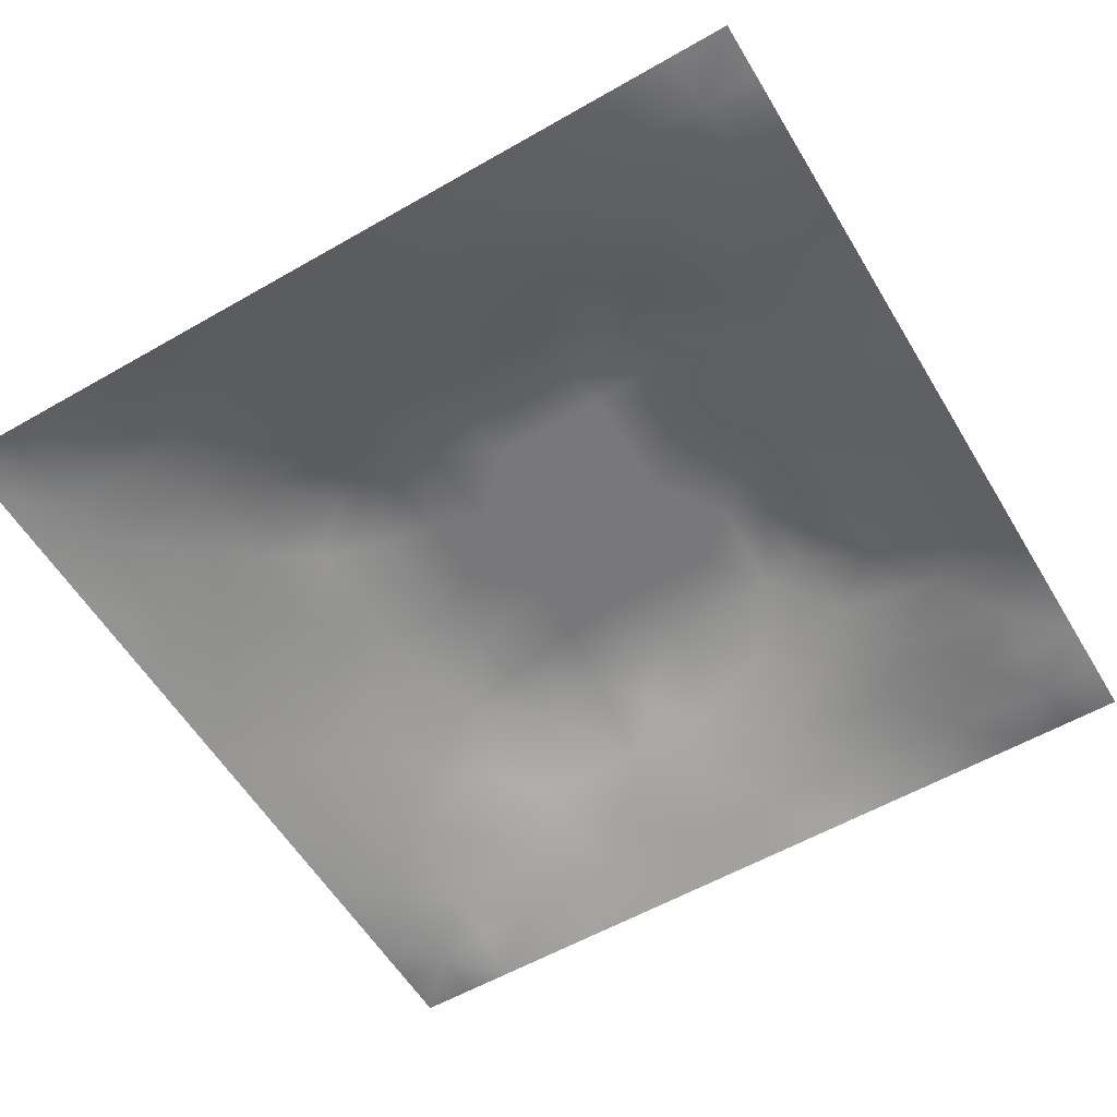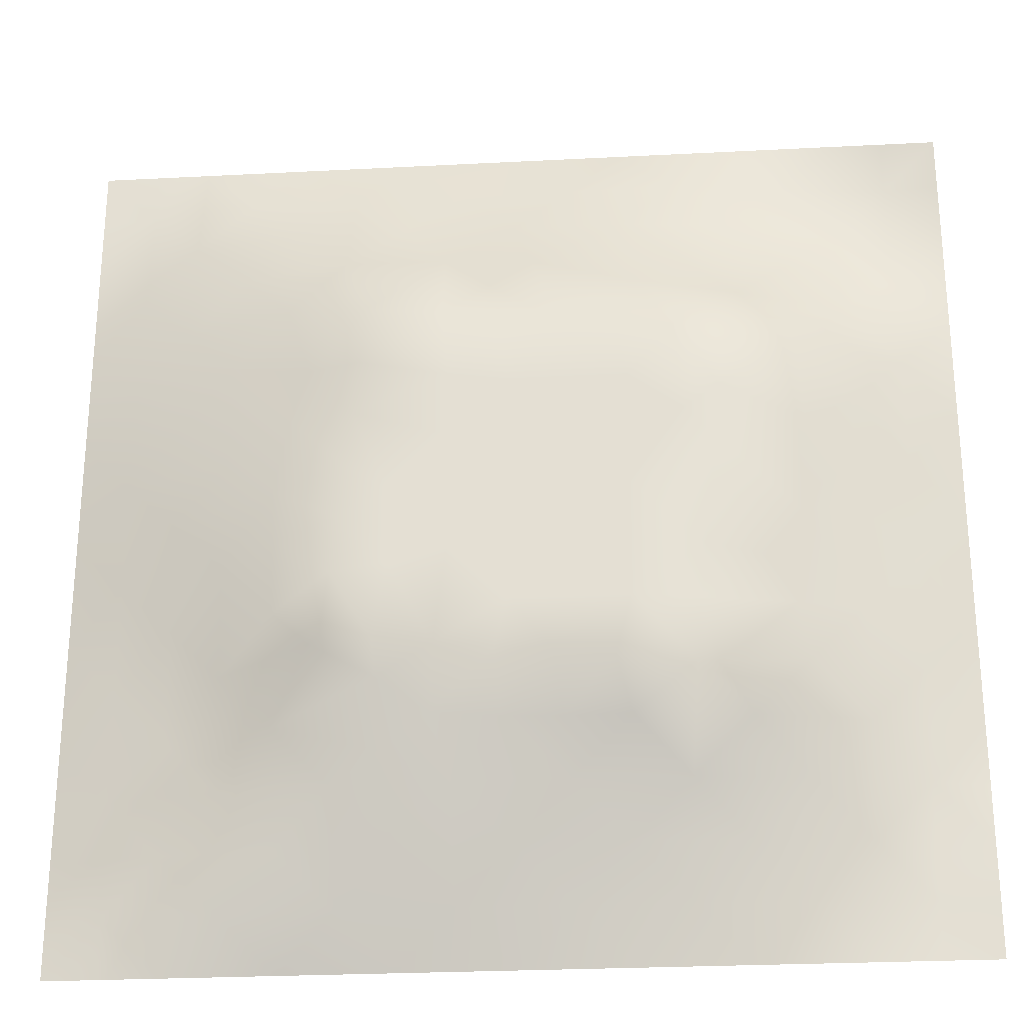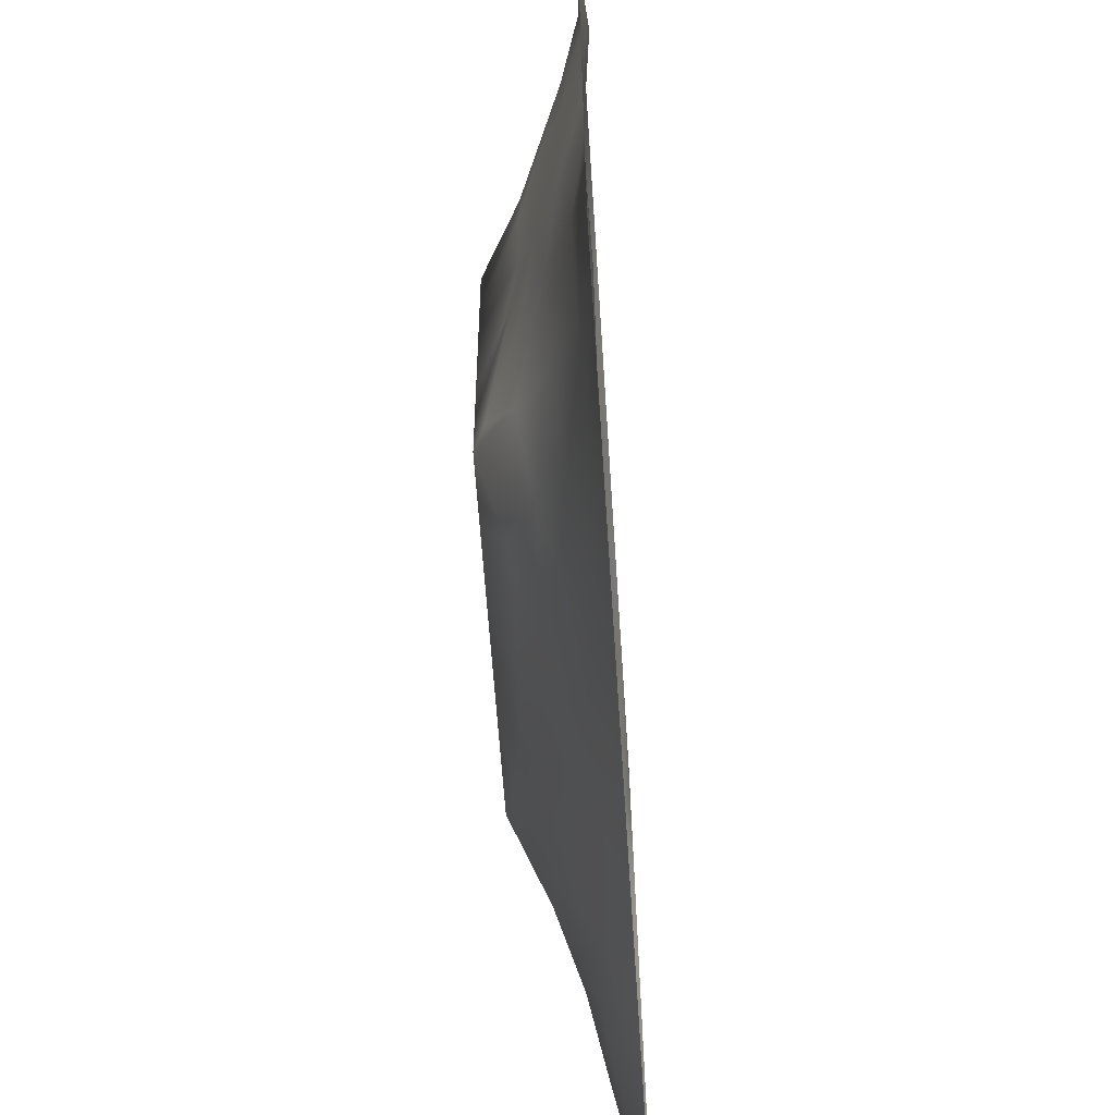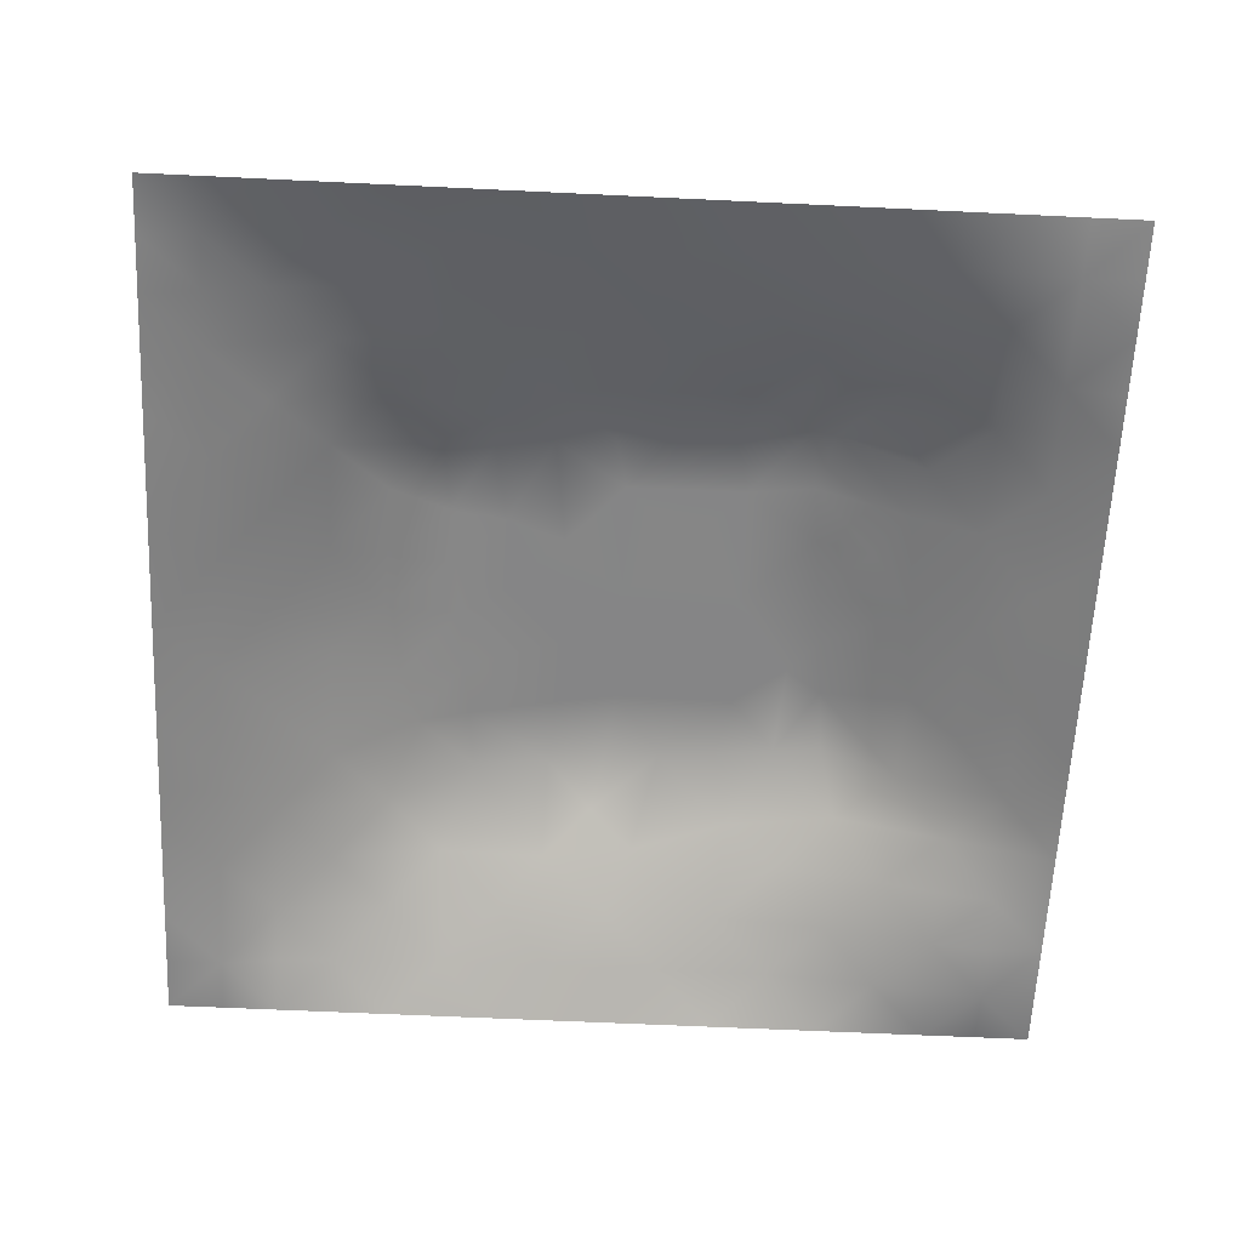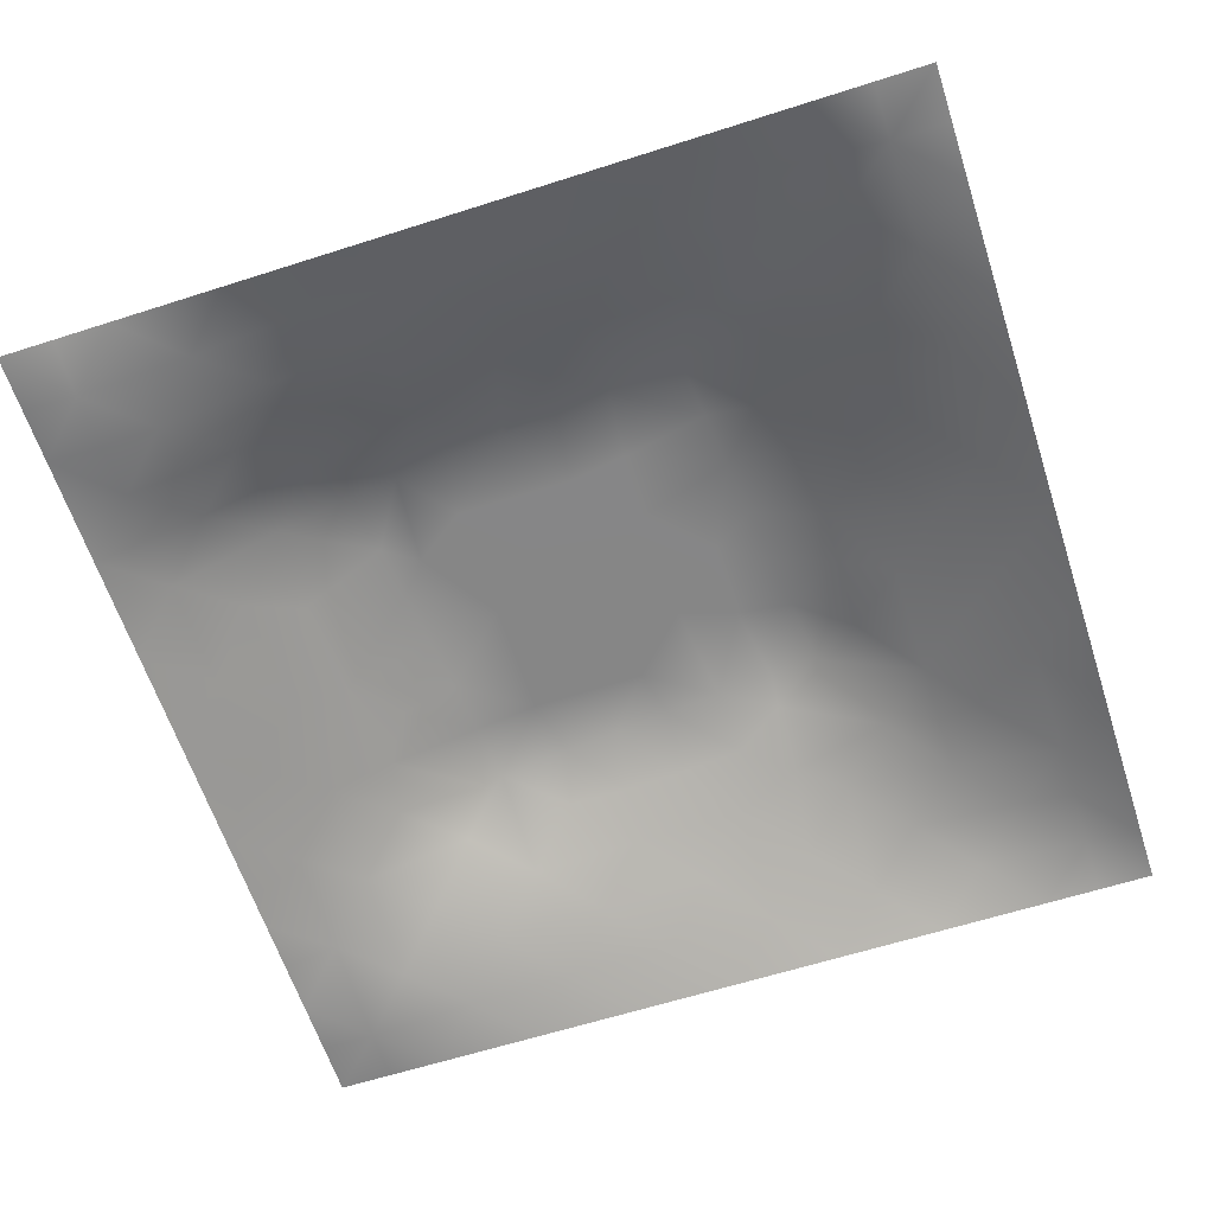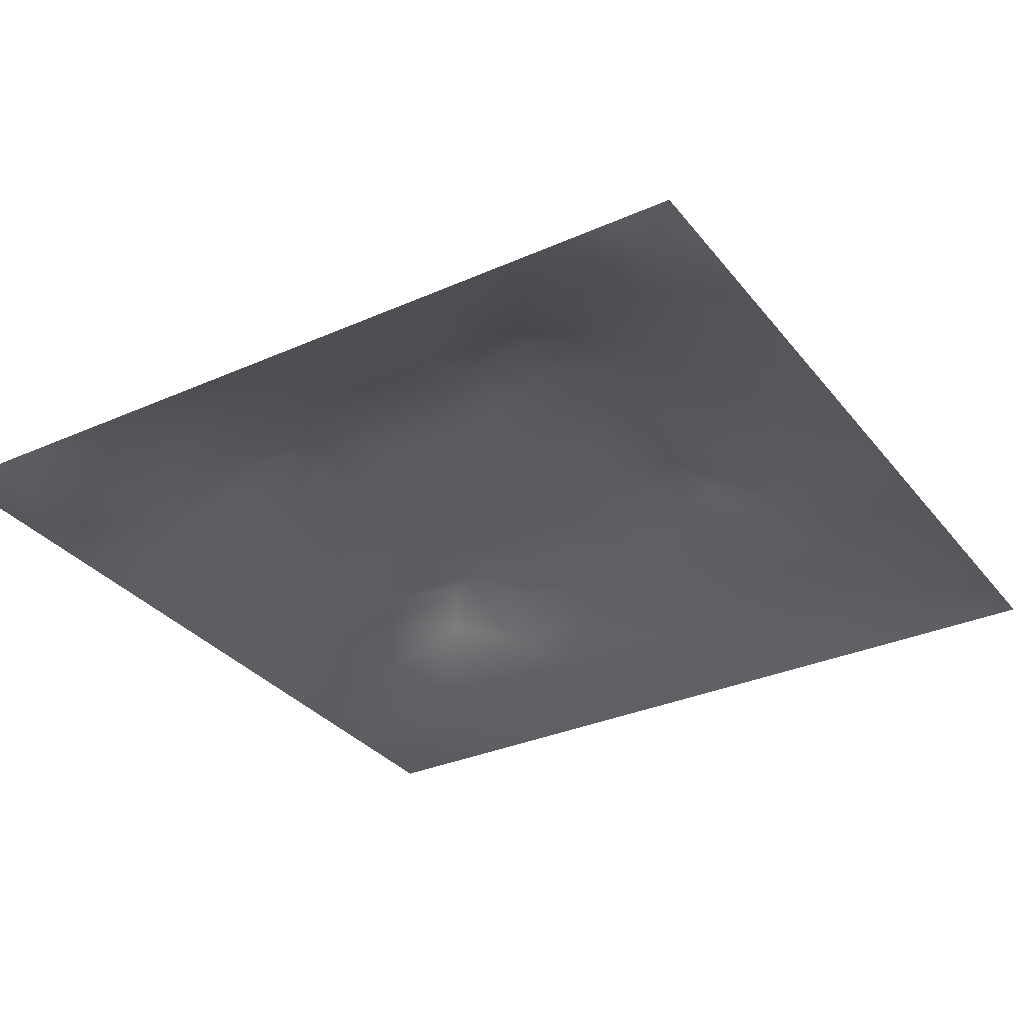
<metadata>
{"format":"obj","ext":"obj","renderer":"f3d","projection":"perspective","resolution":1024,"background":"white","views":[{"elev":-57.5,"azim":30.8,"up":"+Z"},{"elev":-26.3,"azim":4.7,"up":"+Y"},{"elev":-66.8,"azim":93.8,"up":"+Y"},{"elev":-61.9,"azim":-2.8,"up":"+Z"},{"elev":-62.2,"azim":-162.0,"up":"+Z"},{"elev":-32.3,"azim":-148.2,"up":"+Z"}]}
</metadata>
<code>
v -0 0 -0
v 1 0 -0
v -0 1 0
v 1 1 0
v 0.5008 0.5003 0.1197
v -0 0.5 0
v 0.5 1 0
v 1 0.5 0
v 0.5 -0 0
v 0.2457 0.7554 0.07746
v 0.7568 0.7555 0.07793
v 0.2451 0.2446 0.07725
v 0.7554 0.2449 0.07737
v 0.75 0 0
v 0.25 0 0
v 1 0.75 0
v 1 0.25 0
v 0.25 1 0
v 0.75 1 0
v 0 0.25 0
v 0 0.75 -0
v 0.3627 0.214 0.08366
v 0.6328 0.776 0.08514
v 1 0.9375 0
v 0.684 0.6943 0.1199
v 0.8792 0.3741 0.05063
v 0.6257 0.1241 0.04085
v 0.6312 0.369 0.12
v 0.8751 0.1255 0.01407
v 0.374 0.1207 0.04963
v 0.1228 0.1222 0.03098
v 0.4923 0.2449 0.09403
v 0.8795 0.6267 0.05103
v 0.6319 0.6313 0.1199
v 0.8741 0.8736 0.004504
v 0.374 0.8774 0.04662
v 0.2562 0.603 0.09802
v 0.1231 0.8771 0.02681
v 0.1222 0.626 0.04635
v 0.6258 0.8766 0.04307
v 0.1238 0.3741 0.04192
v 0.2483 0.1208 0.04318
v 0.878 0.7515 0.03655
v 0.879 0.2486 0.0423
v 0.2483 0.879 0.0435
v 0.7505 0.8755 0.02988
v 0.1238 0.2484 0.03528
v 0.1234 0.7514 0.0368
v 0.7314 0.6156 0.1199
v 0.1241 0.9389 0.0141
v 0.5531 0.7075 0.1199
v 0.8778 0.5004 0.04914
v 0.4261 0.7203 0.1199
v 0.242 0.4539 0.09575
v 0 0.375 0
v 0.5 0.8752 0.04302
v 0.5008 0.6309 0.1199
v 0.2443 0.3709 0.09354
v 0.1211 0.4999 0.05103
v 0.3704 0.5002 0.1198
v 0.6293 0.2441 0.09371
v 0.5 0.1225 0.04702
v 0.5005 0.3699 0.12
v 0 0.625 0
v 0 0.875 0
v 0 0.125 0
v 0.625 1 0
v 0.875 1 0
v 0.125 1 0
v 0.375 1 0
v 1 0.375 0
v 1 0.125 0
v 1 0.875 0
v 1 0.625 0
v 0.375 0 0
v 0.125 0 0
v 0.875 0 0
v 0.625 0 0
v 0.751 0.1239 0.03411
v 0.6314 0.5004 0.1199
v 0.7186 0.4883 0.1199
v 0.06166 0.3121 0.02038
v 0.1828 0.4362 0.0727
v 0.1839 0.3097 0.06379
v 0.06142 0.4373 0.02308
v 0.6878 0.9397 0.02429
v 0.6903 0.8156 0.0615
v 0.5626 0.9379 0.02177
v 0.0615 0.6878 0.02088
v 0.1841 0.6902 0.06399
v 0.06084 0.5626 0.02471
v 0.1868 0.9394 0.01924
v 0.1851 0.8157 0.04745
v 0.06295 0.9373 0.000103
v 0.4356 0.5656 0.1198
v 0.8748 0.8116 0.01703
v 0.9375 0 -0
v 0.3095 0.8188 0.07231
v 0.4373 0.9377 0.02161
v 0.937 0.8119 0.005622
v 0.814 0.8131 0.0355
v 0.9371 0.937 -0.008005
v 0.9375 1 0
v 0.5663 0.5657 0.1197
v 0.7122 0.4244 0.1199
v 0.8255 0.5937 0.07445
v 0.8199 0.6921 0.07375
v 0.9389 0.5629 0.02444
v 0.4904 0.7138 0.1199
v 0.692 0.5884 0.1199
v 0.4353 0.435 0.1197
v 0.1864 0.05888 0.02501
v 0.06161 0.0616 0.01145
v 0.1845 0.1838 0.04963
v 0.3121 0.05901 0.02695
v 0.3099 0.1819 0.0682
v 0.4373 0.06138 0.02302
v 0.8125 0.06255 0.01152
v 0.9371 0.063 -0.001615
v -0 0.9375 0
v 0.566 0.4349 0.1199
v 0.5256 0.8089 0.07663
v 0.5637 0.1841 0.06891
v 0.6901 0.1843 0.06278
v 0.5626 0.0615 0.0226
v 0.9406 0.3122 0.02628
v 0.8179 0.3097 0.06865
v 0.9393 0.4375 0.0254
v 0.3121 0.9392 0.02325
v -0 0.0625 -0
v 0.8148 0.1863 0.04113
v 0.8069 0.37 0.07919
v 0.6876 0.0628 0.01632
v 0.06132 0.124 0.01563
v 0.9388 0.1873 0.01584
v 0.4366 0.182 0.07403
v 0.06049 0.1866 0.02099
v 0.0625 1 0
v 0.9398 0.688 0.0236
v 0.7052 0.361 0.1199
v 0.06214 0.813 0.01468
v 0.8121 0.9369 0.007109
v 0.1827 0.5635 0.07303
v 0.3565 0.3257 0.1199
v 0.3344 0.6605 0.1199
v 0.6988 0.291 0.1199
v 0.301 0.3312 0.1199
v 0.739 0.6888 0.1199
v 0.3412 0.729 0.1199
v 0.4864 0.3126 0.1199
v 0.3086 0.4056 0.1199
v 0.2882 0.3249 0.1136
v 0.328 0.5971 0.1199
v 0.7222 0.2919 0.1085
v 0.9369 0.8741 -0.003172
v 0.4341 0.6411 0.1198
v 0.2763 0.6623 0.09971
v 0.7249 0.5523 0.1199
v 0.6173 0.701 0.1199
v 0.3151 0.4698 0.1199
v 0.4214 0.3191 0.1199
v 0.3592 0.2874 0.1079
v 0.5492 0.3062 0.1199
v 0.3215 0.5328 0.1199
v 0.4162 0.2505 0.09639
v 0.4244 0.8187 0.07031
v 0.8168 0.4816 0.07292
v 1 0.0625 -0
v 0.3707 0.4145 0.1199
v 0.7724 0.4226 0.09045
v 0.2395 0.5157 0.0951
v 0.6138 0.2996 0.1199
v 1 0.1875 0
v 0.0625 0 -0
v 0.4771 0.7684 0.09478
v 0.5564 0.2434 0.09243
f 129 99 70
f 112 31 113
f 170 132 167
f 26 167 132
f 58 152 147
f 160 54 151
f 173 17 135
f 129 36 99
f 3 120 94
f 152 12 162
f 11 25 148
f 80 110 104
f 115 112 15
f 163 172 28
f 114 137 31
f 76 112 113
f 58 151 54
f 15 112 76
f 115 15 75
f 20 137 82
f 113 134 130
f 148 25 49
f 22 30 136
f 47 82 137
f 16 73 100
f 165 22 136
f 21 64 89
f 83 58 54
f 57 95 104
f 116 30 22
f 42 112 115
f 66 130 134
f 140 105 28
f 155 100 73
f 129 70 18
f 63 28 121
f 165 162 22
f 114 31 42
f 150 165 32
f 37 153 157
f 164 153 37
f 39 90 89
f 61 172 176
f 139 16 43
f 32 165 136
f 161 144 162
f 51 159 23
f 142 46 35
f 78 125 9
f 121 80 5
f 60 95 153
f 169 151 144
f 9 125 117
f 175 53 109
f 162 165 161
f 64 91 89
f 60 169 111
f 50 92 69
f 63 161 150
f 25 159 34
f 81 170 167
f 30 115 117
f 84 152 58
f 51 109 57
f 34 159 51
f 11 148 107
f 5 104 95
f 47 114 84
f 38 94 141
f 29 119 135
f 72 135 119
f 84 12 152
f 100 43 16
f 47 137 114
f 14 118 133
f 12 84 114
f 65 141 94
f 20 66 137
f 55 20 82
f 59 91 85
f 65 21 141
f 6 85 91
f 94 138 3
f 58 83 84
f 48 89 90
f 55 82 85
f 92 18 69
f 94 69 138
f 127 44 26
f 167 106 158
f 126 26 44
f 106 167 52
f 157 90 37
f 127 13 44
f 101 11 43
f 81 167 158
f 98 166 36
f 164 171 160
f 155 35 100
f 156 145 153
f 162 12 22
f 116 22 12
f 118 29 79
f 40 86 88
f 149 98 10
f 131 79 29
f 26 128 52
f 23 11 87
f 97 119 77
f 145 53 149
f 41 84 83
f 48 38 141
f 168 72 119
f 169 60 160
f 56 88 99
f 7 99 88
f 164 160 60
f 122 175 51
f 163 176 172
f 93 38 48
f 23 25 11
f 96 100 35
f 1 174 113
f 25 23 159
f 48 141 89
f 21 89 141
f 147 144 151
f 109 51 175
f 6 91 64
f 63 111 161
f 32 136 123
f 6 55 85
f 154 127 132
f 155 102 35
f 143 90 39
f 102 155 73
f 75 117 115
f 160 151 169
f 59 143 91
f 111 169 161
f 87 46 40
f 39 91 143
f 111 63 5
f 150 161 165
f 125 27 62
f 72 173 135
f 37 90 143
f 37 143 171
f 97 2 119
f 157 10 90
f 92 38 45
f 49 158 106
f 145 157 153
f 34 51 57
f 119 29 118
f 30 117 136
f 105 170 81
f 110 80 158
f 156 57 109
f 156 53 145
f 149 166 98
f 93 45 38
f 123 62 27
f 5 95 111
f 95 57 156
f 163 150 32
f 60 111 95
f 166 56 36
f 56 99 36
f 146 172 61
f 34 57 104
f 145 149 157
f 9 117 75
f 78 133 125
f 42 115 116
f 95 156 153
f 82 47 41
f 10 98 93
f 83 54 171
f 96 43 100
f 37 171 164
f 77 119 118
f 120 65 94
f 45 93 98
f 169 144 161
f 84 41 47
f 144 147 162
f 112 42 31
f 63 163 28
f 163 63 150
f 167 26 52
f 130 1 113
f 106 107 49
f 154 132 140
f 80 104 5
f 27 124 123
f 30 116 115
f 110 25 34
f 176 123 61
f 43 107 139
f 81 158 80
f 61 123 124
f 33 52 108
f 124 27 79
f 139 33 108
f 143 59 171
f 33 106 52
f 83 59 41
f 133 79 27
f 103 68 102
f 107 106 33
f 83 171 59
f 158 49 110
f 46 87 101
f 62 136 117
f 110 49 25
f 124 146 61
f 140 170 105
f 149 10 157
f 54 160 171
f 154 140 146
f 140 132 170
f 135 44 29
f 74 139 108
f 4 103 102
f 7 70 99
f 131 29 44
f 90 10 48
f 68 142 102
f 19 86 142
f 142 35 102
f 92 50 38
f 31 134 113
f 46 142 86
f 107 43 11
f 56 166 122
f 11 101 87
f 148 49 107
f 105 81 80
f 152 162 147
f 147 151 58
f 122 51 23
f 79 131 124
f 13 124 131
f 2 168 119
f 131 44 13
f 36 129 98
f 45 98 129
f 67 7 88
f 19 67 86
f 68 19 142
f 93 48 10
f 42 116 114
f 24 4 102
f 73 24 102
f 41 85 82
f 74 16 139
f 8 74 108
f 33 139 107
f 8 108 128
f 86 40 46
f 146 28 172
f 96 35 101
f 121 5 63
f 52 128 108
f 128 71 8
f 85 41 59
f 50 94 38
f 126 17 71
f 62 117 125
f 26 126 128
f 39 89 91
f 71 128 126
f 132 127 26
f 44 135 126
f 174 76 113
f 124 13 146
f 43 96 101
f 27 125 133
f 101 35 46
f 62 123 136
f 12 114 116
f 66 134 137
f 17 126 135
f 79 133 118
f 67 88 86
f 34 104 110
f 176 163 32
f 134 31 137
f 77 118 14
f 60 153 164
f 18 92 129
f 154 146 13
f 14 133 78
f 149 53 166
f 154 13 127
f 45 129 92
f 121 28 80
f 28 105 80
f 94 50 69
f 109 53 156
f 140 28 146
f 53 175 166
f 175 122 166
f 123 176 32
f 122 23 40
f 88 56 40
f 56 122 40
f 23 87 40

</code>
